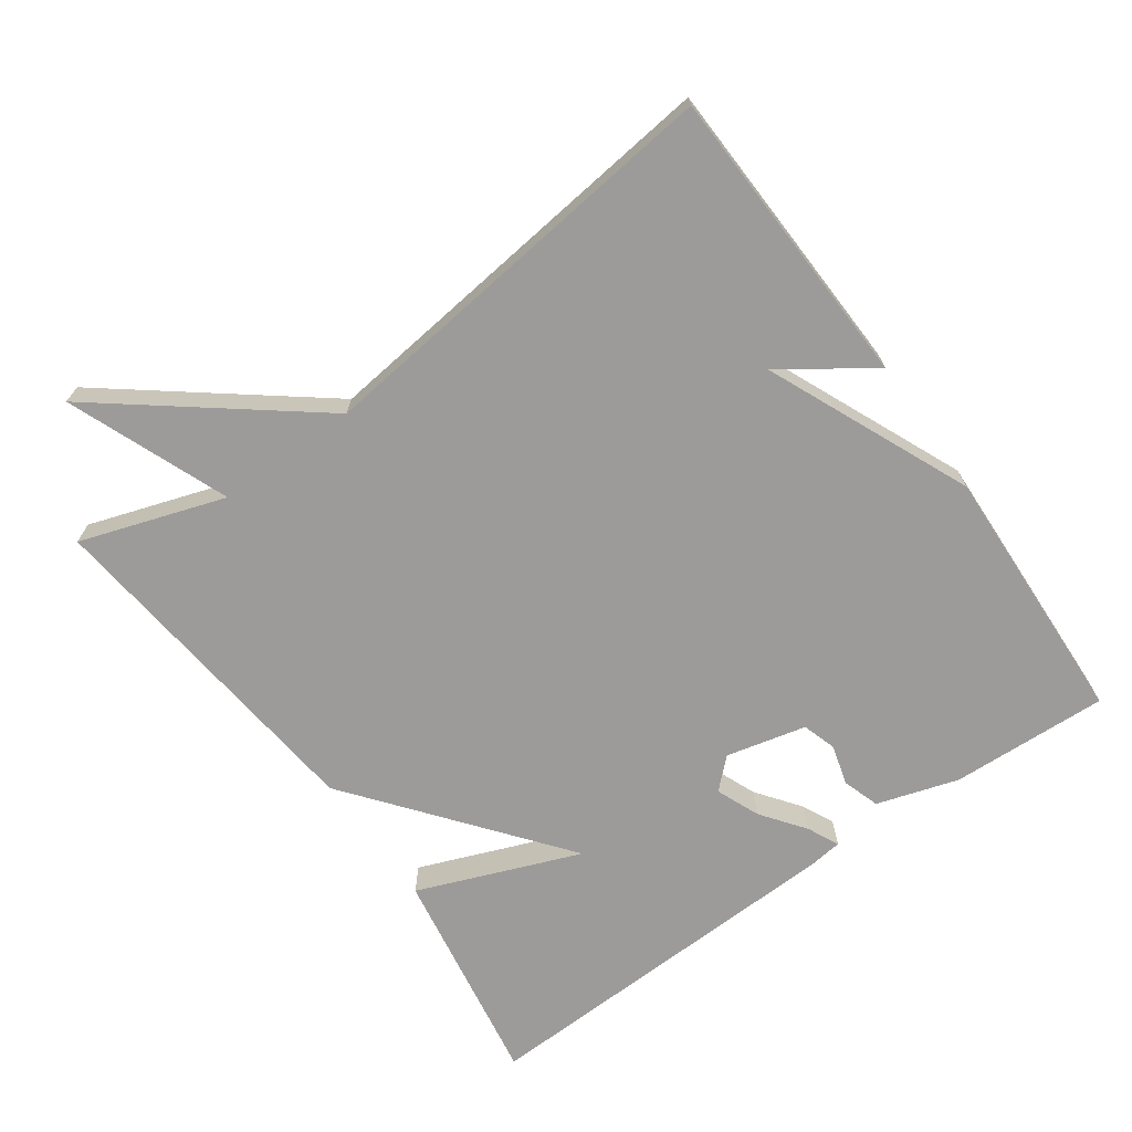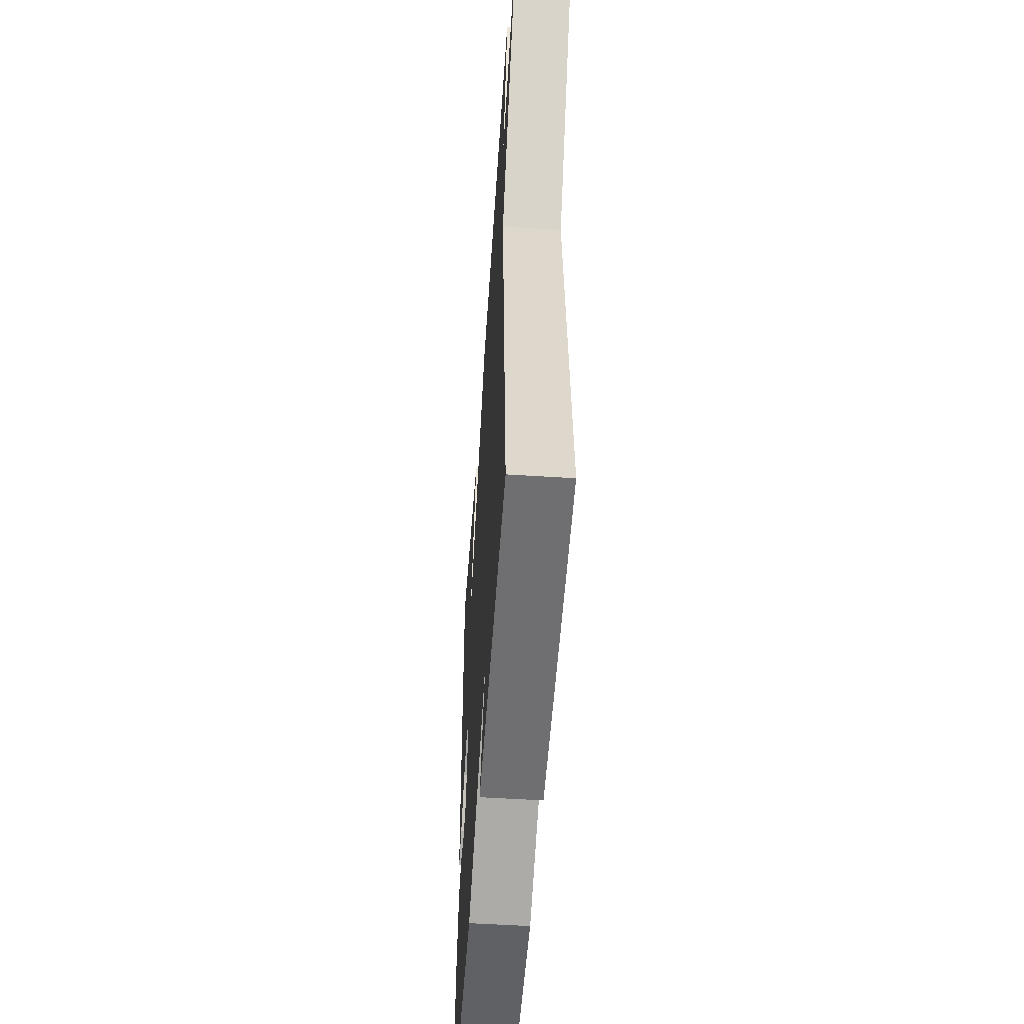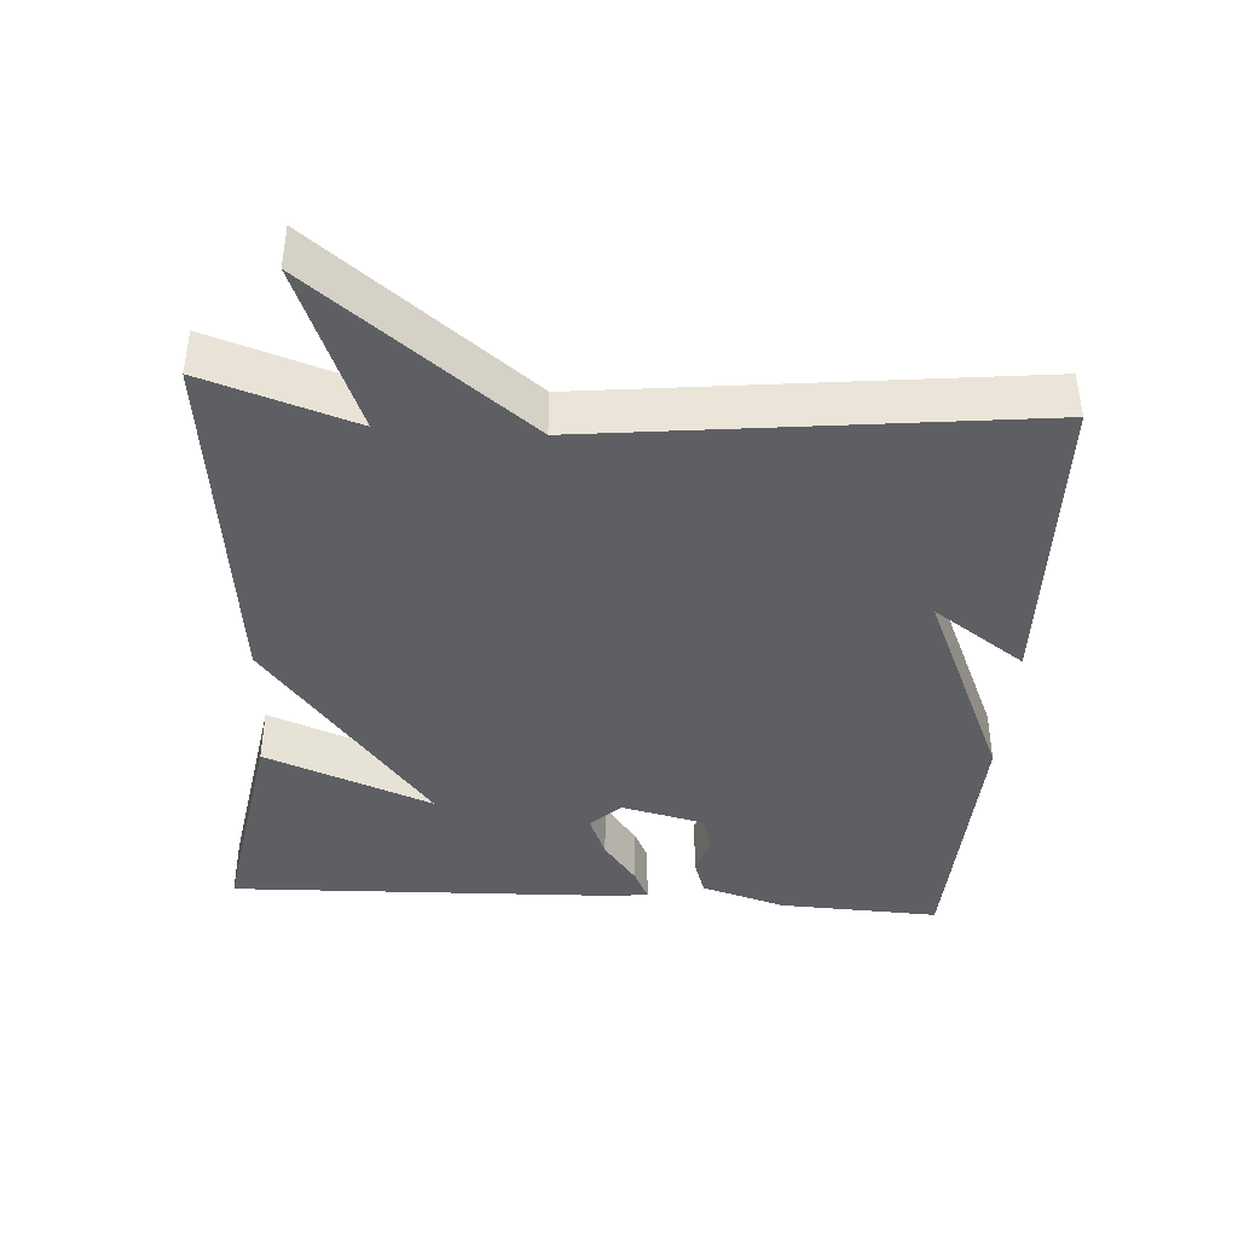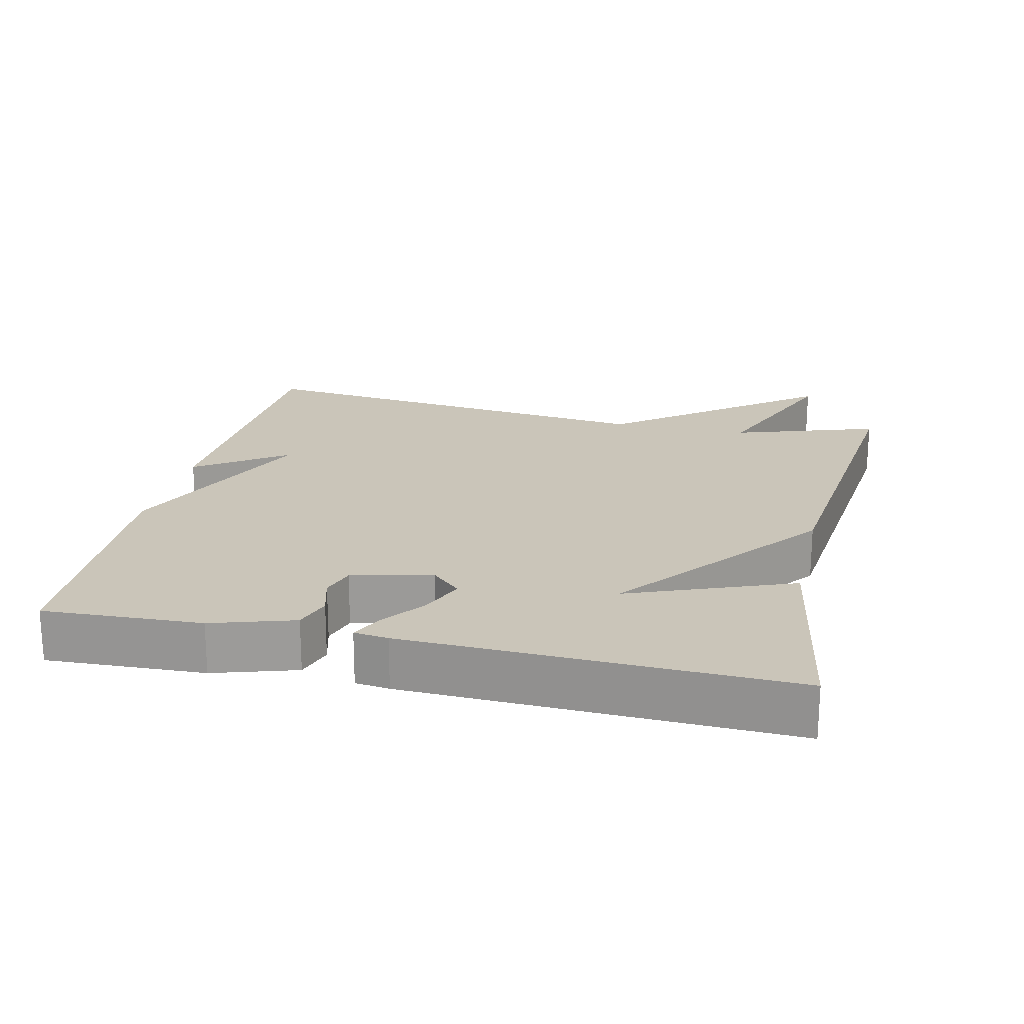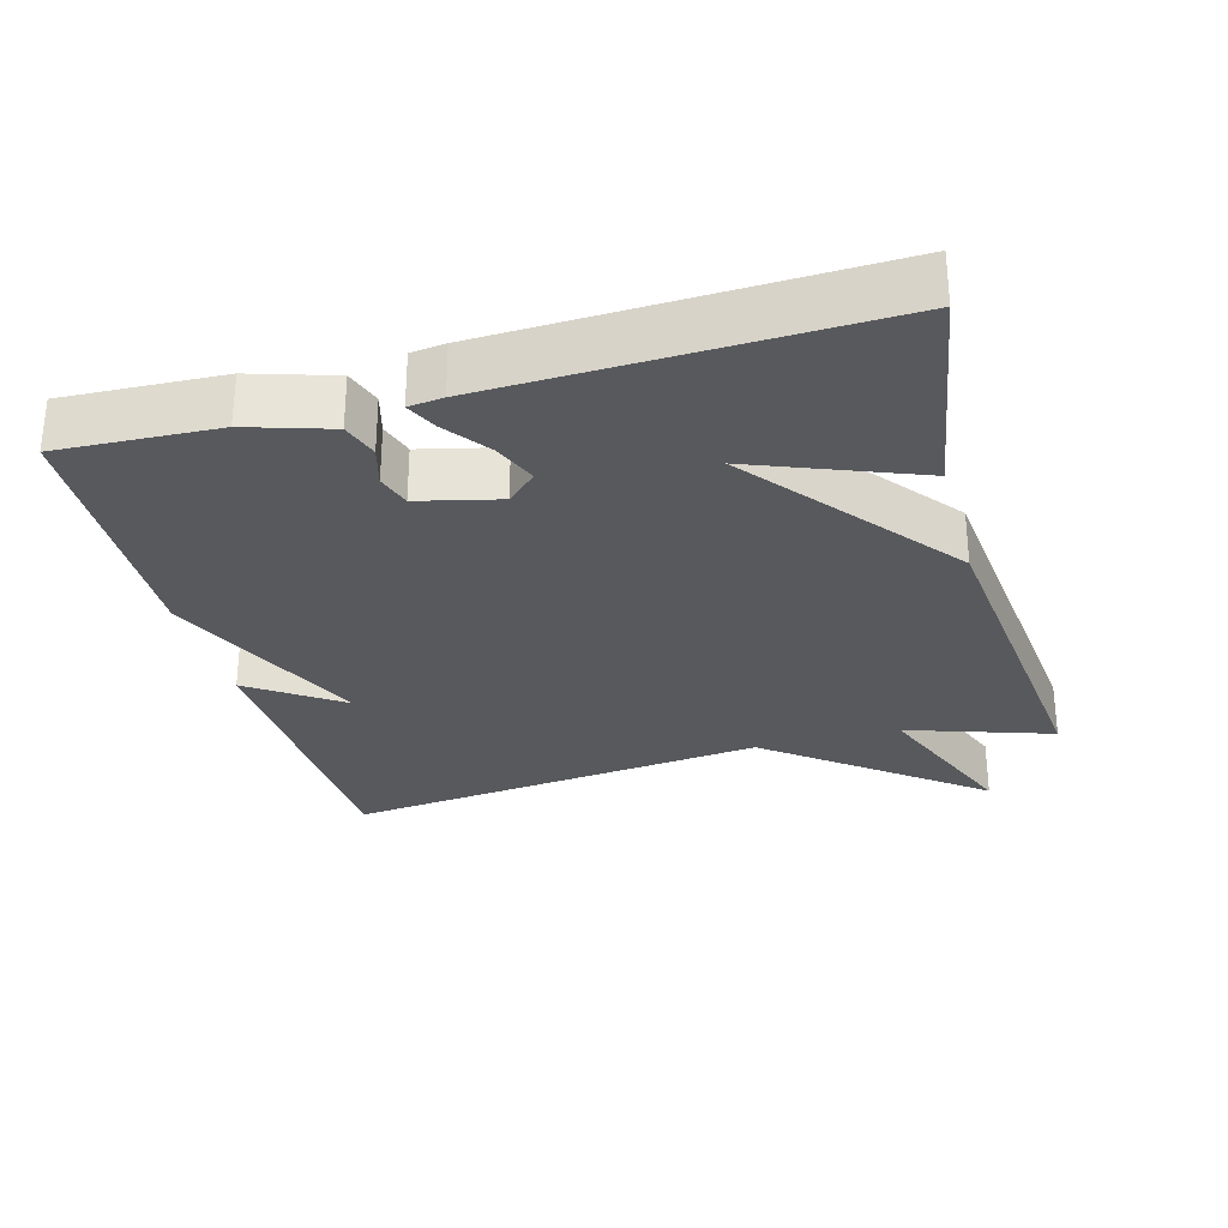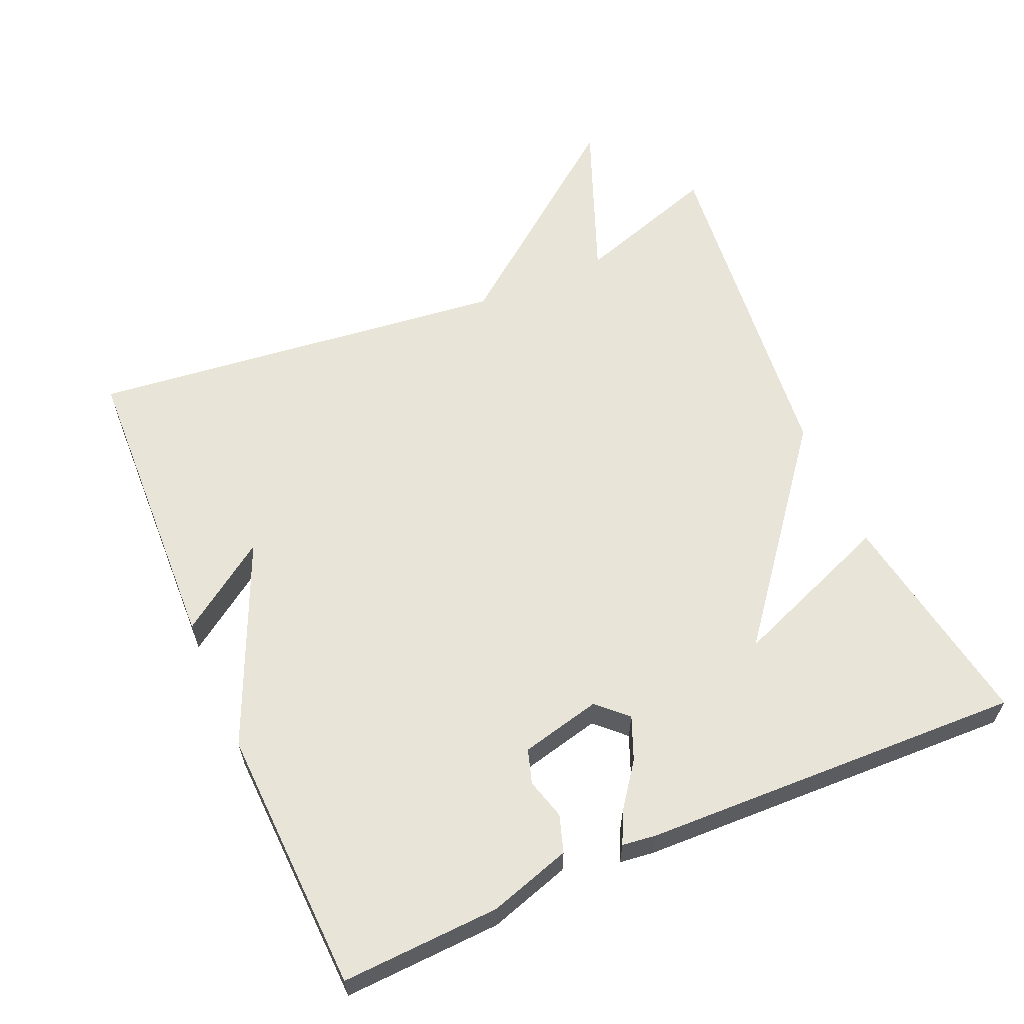
<metadata>
{"format":"obj","ext":"obj","renderer":"f3d","projection":"perspective","resolution":1024,"background":"white","views":[{"elev":-69.7,"azim":125.5,"up":"+Y"},{"elev":-52.7,"azim":86.1,"up":"+Z"},{"elev":-40.7,"azim":86.2,"up":"+Y"},{"elev":20.6,"azim":-77.1,"up":"+Y"},{"elev":-29.1,"azim":-74.6,"up":"+Y"},{"elev":60.6,"azim":-113.5,"up":"+Y"}]}
</metadata>
<code>
v -0.5 0.07 0.5
v -0.188 0.07 0.448
v -0.278 0.07 0.219
v 0.012 0.07 0.448
v 0.5 0.07 0.5
v 0.432 0.07 0.296
v 0.659 0.07 0.386
v 0.432 0.07 0.096
v 0.5 0.07 -0.5
v 0.072 0.07 -0.515
v 0.16 0.07 -0.389
v -0.128 0.07 -0.515
v -0.5 0.07 -0.5
v -0.49 0.07 -0.278
v -0.454 0.07 -0.163
v -0.402 0.07 -0.146
v -0.345 0.07 -0.162
v -0.297 0.07 -0.147
v -0.27 0.07 -0.034
v -0.309 0.07 0.007
v -0.37 0.07 -0.018
v -0.432 0.07 -0.064
v -0.476 0.07 -0.085
v -0.482 0.07 -0.037
v -0.5 0 0.5
v -0.188 0 0.448
v -0.278 0 0.219
v 0.012 0 0.448
v 0.5 0 0.5
v 0.432 0 0.296
v 0.659 0 0.386
v 0.432 0 0.096
v 0.5 0 -0.5
v 0.072 0 -0.515
v 0.16 0 -0.389
v -0.128 0 -0.515
v -0.5 0 -0.5
v -0.49 0 -0.278
v -0.454 0 -0.163
v -0.402 0 -0.146
v -0.345 0 -0.162
v -0.297 0 -0.147
v -0.27 0 -0.034
v -0.309 0 0.007
v -0.37 0 -0.018
v -0.432 0 -0.064
v -0.476 0 -0.085
v -0.482 0 -0.037
f 23 24 1
f 22 23 1
f 21 22 1
f 20 21 1
f 19 20 1
f 15 16 17
f 14 15 17
f 13 14 17
f 12 13 17
f 11 12 17
f 11 17 18
f 9 10 11
f 11 18 19
f 9 11 19
f 8 9 19
f 6 7 8 19
f 5 6 19
f 4 5 19
f 3 4 19
f 1 2 3
f 1 3 19
f 25 48 47
f 25 47 46
f 25 46 45
f 25 45 44
f 25 44 43
f 41 40 39
f 41 39 38
f 41 38 37
f 41 37 36
f 41 36 35
f 42 41 35
f 35 34 33
f 43 42 35
f 43 35 33
f 43 33 32
f 43 32 31 30
f 43 30 29
f 43 29 28
f 43 28 27
f 27 26 25
f 43 27 25
f 1 25 26 2
f 2 26 27 3
f 3 27 28 4
f 4 28 29 5
f 5 29 30 6
f 6 30 31 7
f 7 31 32 8
f 8 32 33 9
f 9 33 34 10
f 10 34 35 11
f 11 35 36 12
f 12 36 37 13
f 13 37 38 14
f 14 38 39 15
f 15 39 40 16
f 16 40 41 17
f 17 41 42 18
f 18 42 43 19
f 19 43 44 20
f 20 44 45 21
f 21 45 46 22
f 22 46 47 23
f 23 47 48 24
f 24 48 25 1

</code>
